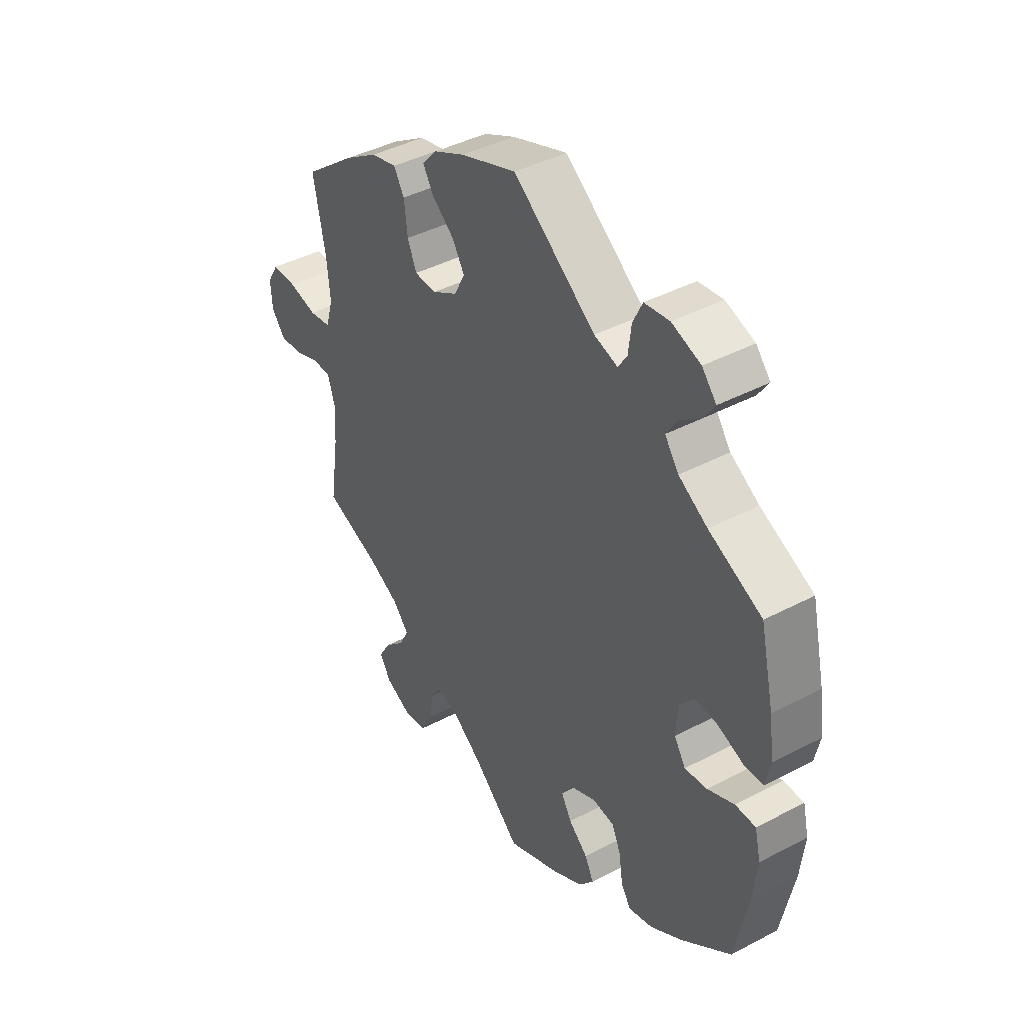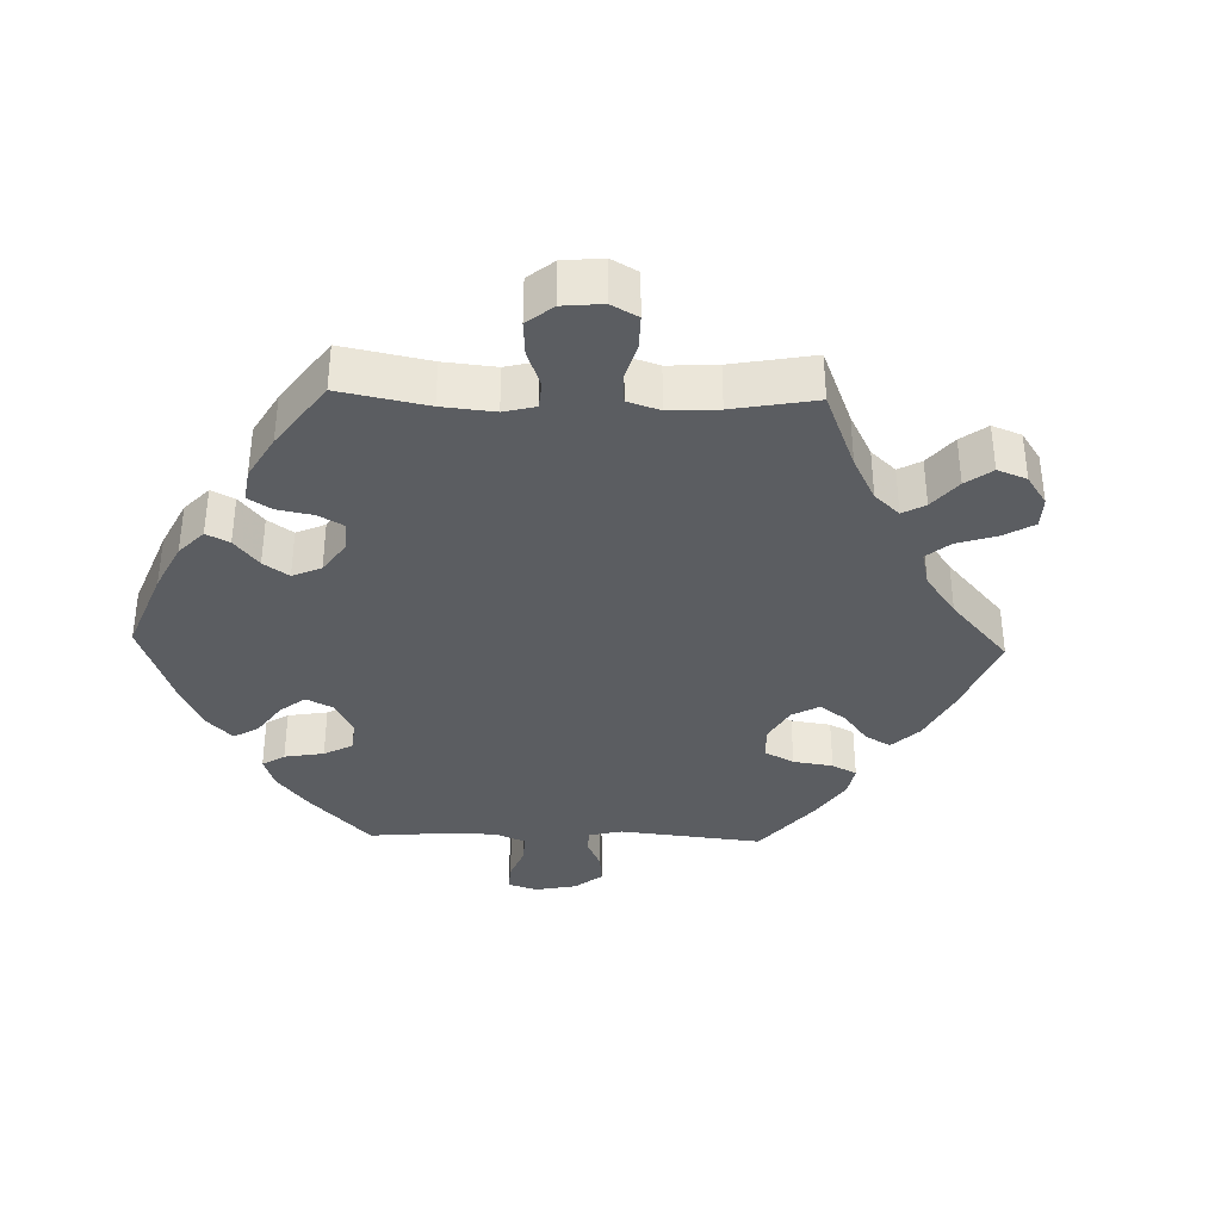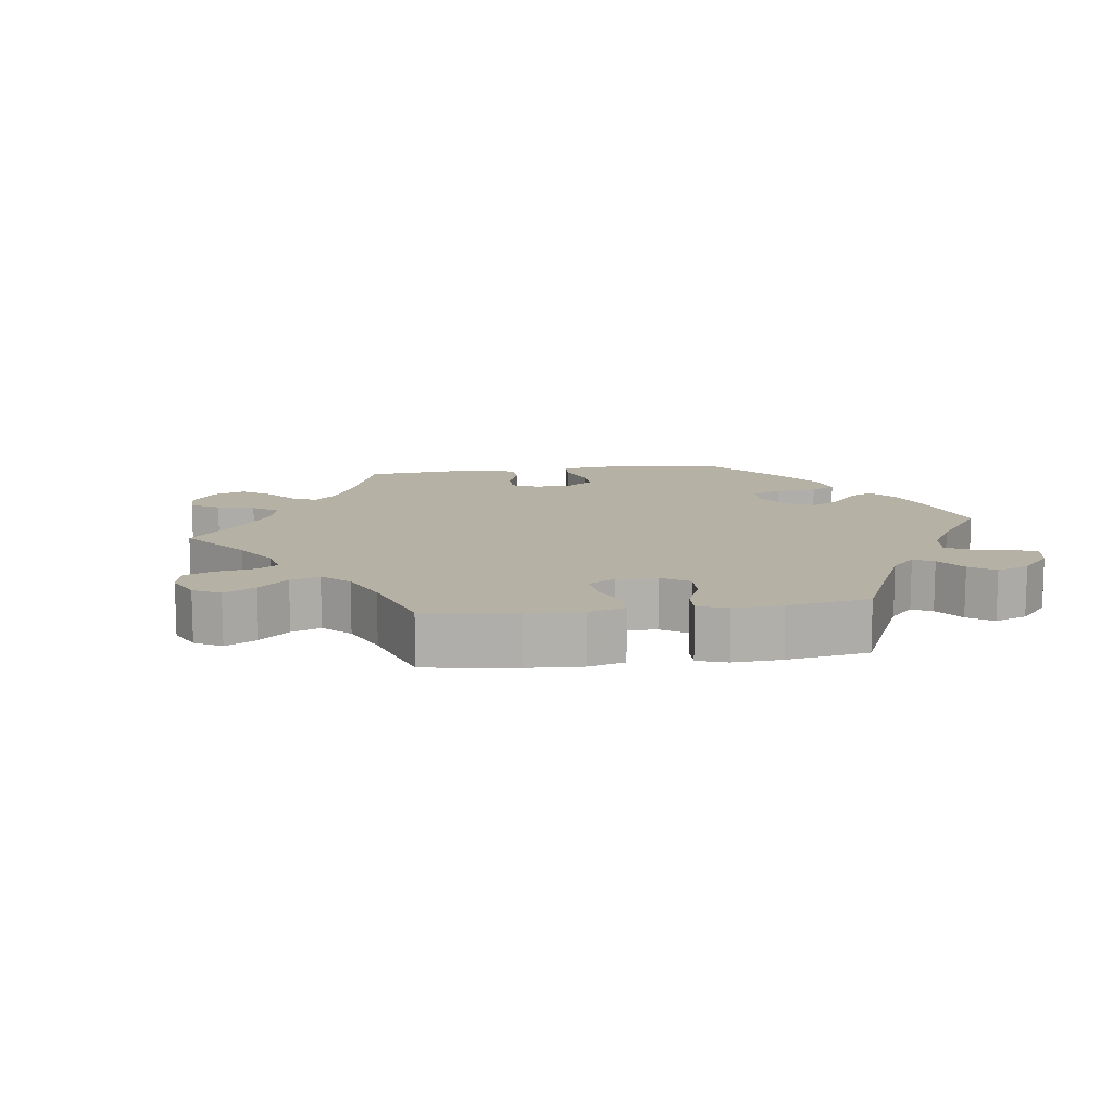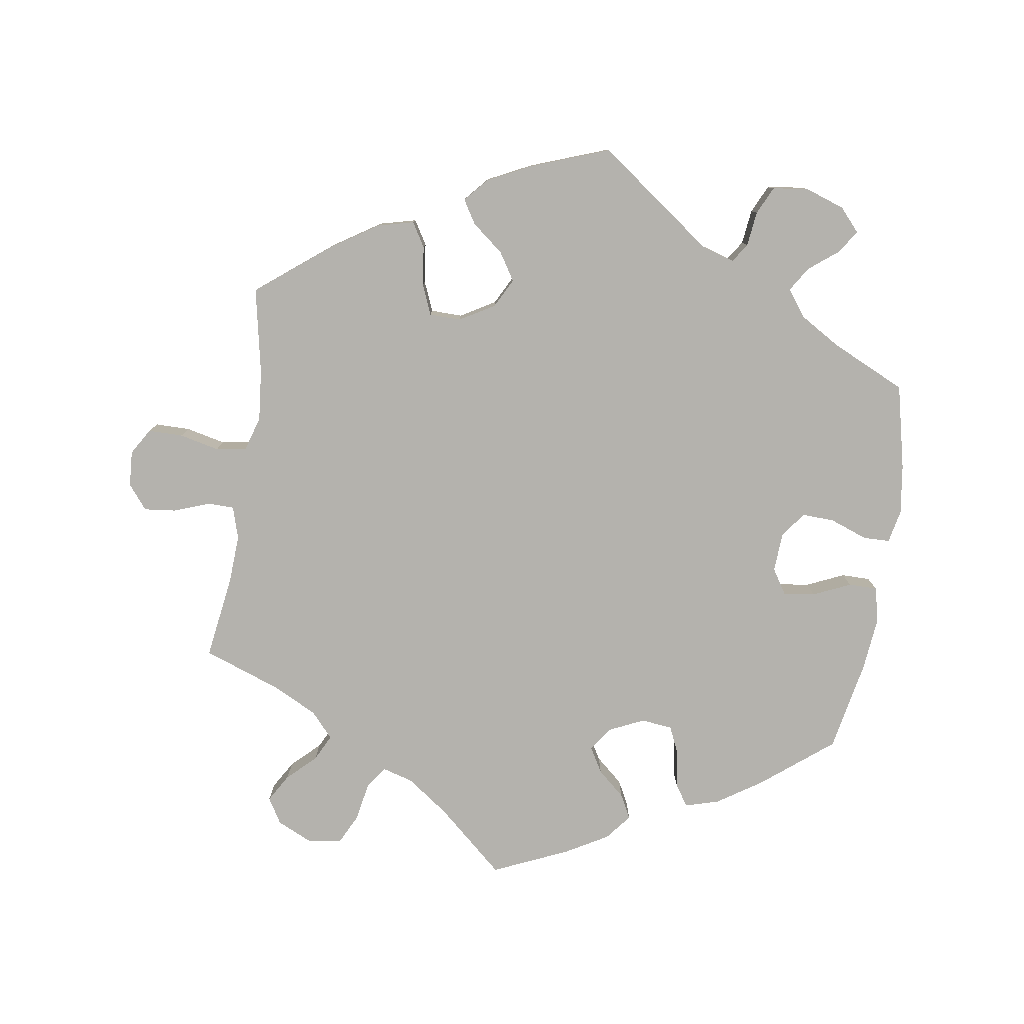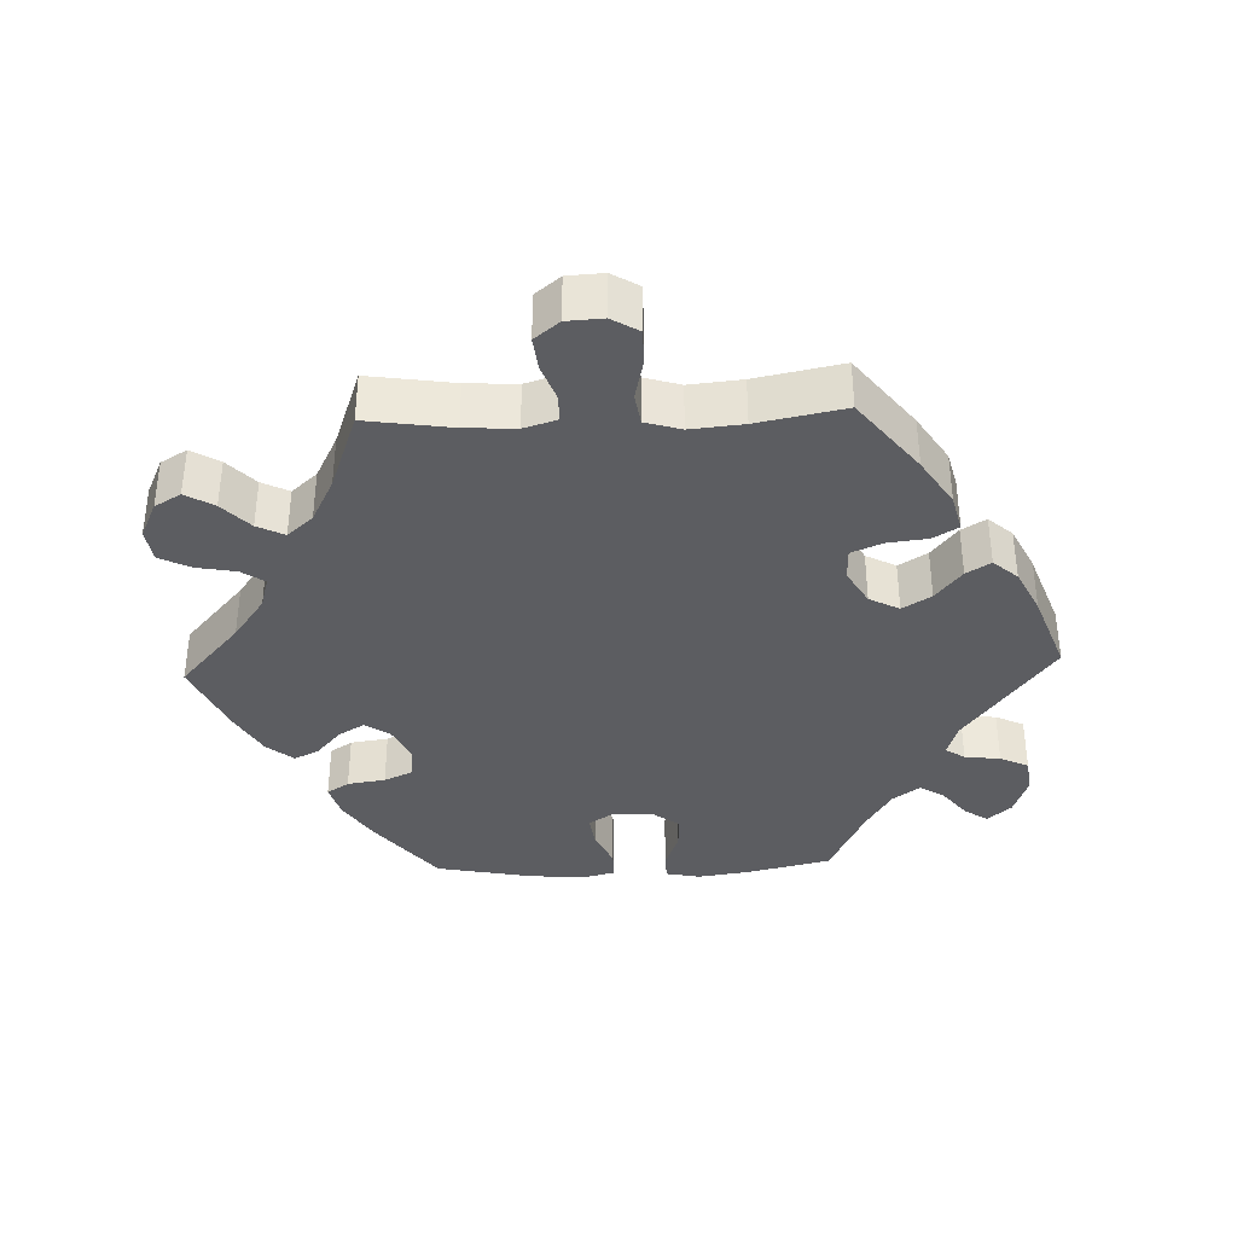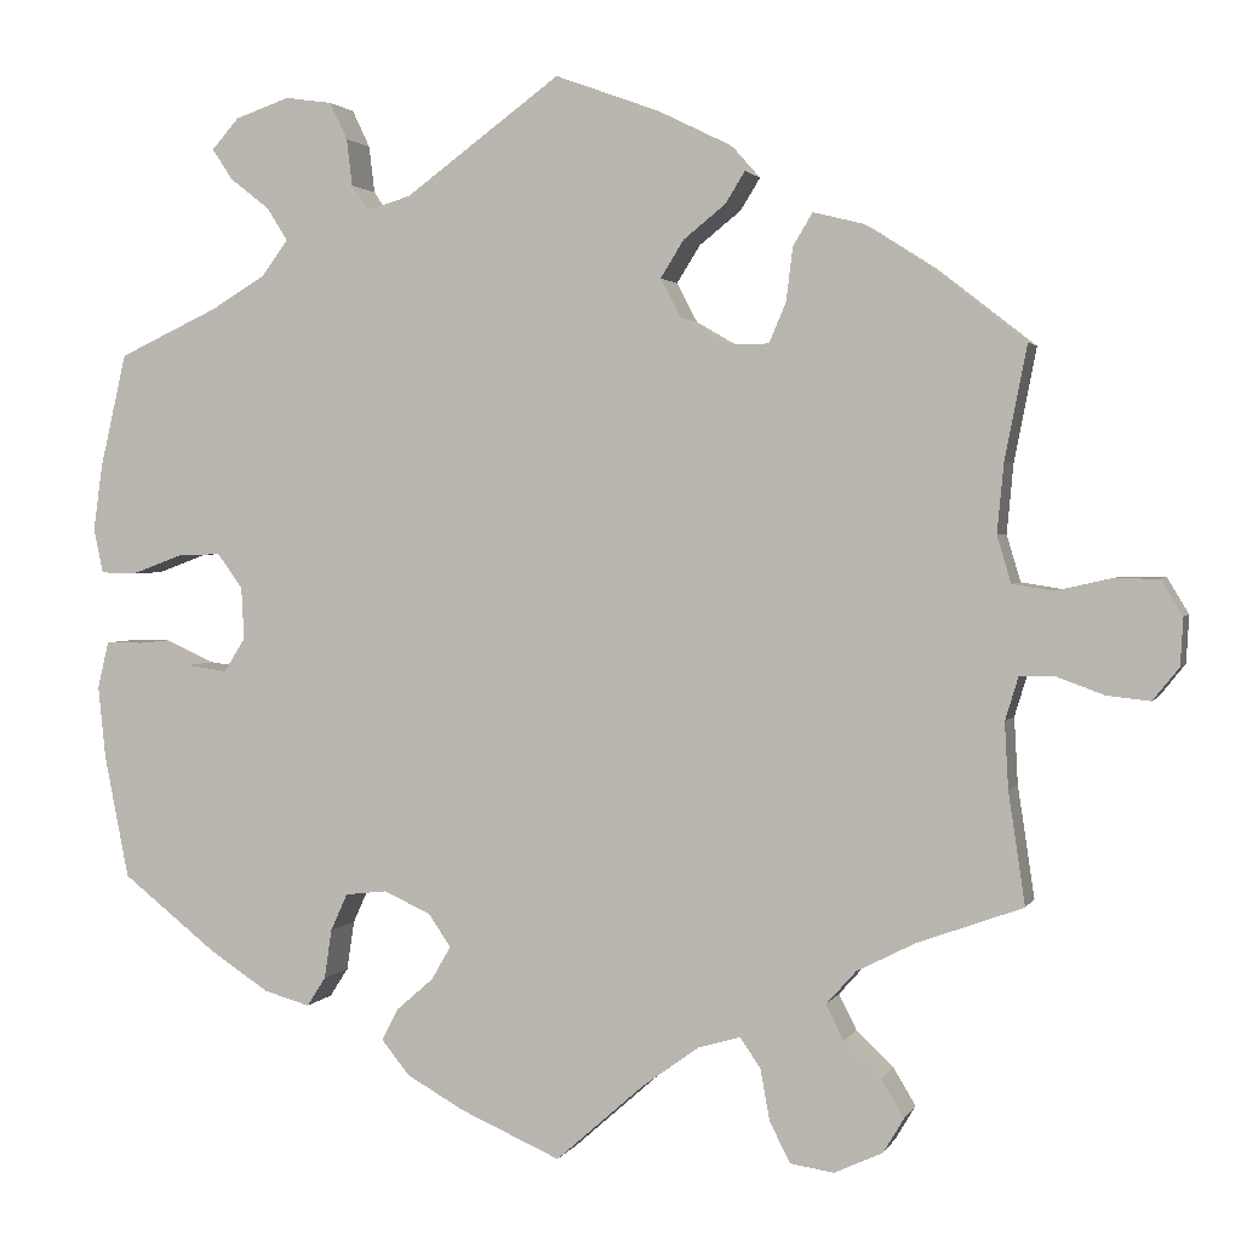
<metadata>
{"format":"obj","ext":"obj","renderer":"f3d","projection":"perspective","resolution":1024,"background":"white","views":[{"elev":42.1,"azim":57.7,"up":"+Z"},{"elev":-36.1,"azim":-151.7,"up":"+Y"},{"elev":12.0,"azim":-37.4,"up":"+Y"},{"elev":-79.5,"azim":-8.6,"up":"+Y"},{"elev":-36.9,"azim":-87.8,"up":"+Y"},{"elev":2.1,"azim":-164.5,"up":"+Z"}]}
</metadata>
<code>
v -0.483 0.07 -0.169
v -0.479 0.07 -0.098
v -0.493 0.07 -0.052
v -0.53 0.07 -0.051
v -0.582 0.07 -0.07
v -0.628 0.07 -0.075
v -0.656 0.07 -0.04
v -0.659 0.07 0.011
v -0.636 0.07 0.049
v -0.586 0.07 0.049
v -0.529 0.07 0.036
v -0.485 0.07 0.043
v -0.47 0.07 0.093
v -0.477 0.07 0.167
v -0.501 0.07 0.289
v -0.396 0.07 0.371
v -0.329 0.07 0.414
v -0.277 0.07 0.427
v -0.256 0.07 0.392
v -0.249 0.07 0.335
v -0.231 0.07 0.292
v -0.186 0.07 0.291
v -0.136 0.07 0.32
v -0.114 0.07 0.362
v -0.139 0.07 0.402
v -0.184 0.07 0.438
v -0.205 0.07 0.472
v -0.175 0.07 0.506
v -0.112 0.07 0.537
v 0 0.07 0.578
v 0.166 0.07 0.456
v 0.213 0.07 0.442
v 0.231 0.07 0.469
v 0.237 0.07 0.519
v 0.256 0.07 0.559
v 0.306 0.07 0.566
v 0.364 0.07 0.546
v 0.393 0.07 0.513
v 0.371 0.07 0.48
v 0.329 0.07 0.447
v 0.307 0.07 0.412
v 0.335 0.07 0.374
v 0.393 0.07 0.339
v 0.5 0.07 0.289
v 0.528 0.07 0.168
v 0.538 0.07 0.097
v 0.528 0.07 0.049
v 0.49 0.07 0.048
v 0.436 0.07 0.068
v 0.389 0.07 0.07
v 0.362 0.07 0.033
v 0.359 0.07 -0.023
v 0.382 0.07 -0.059
v 0.427 0.07 -0.053
v 0.481 0.07 -0.029
v 0.522 0.07 -0.029
v 0.534 0.07 -0.079
v 0.526 0.07 -0.157
v 0.5 0.07 -0.289
v 0.399 0.07 -0.369
v 0.335 0.07 -0.411
v 0.286 0.07 -0.425
v 0.266 0.07 -0.394
v 0.258 0.07 -0.341
v 0.24 0.07 -0.301
v 0.195 0.07 -0.296
v 0.145 0.07 -0.319
v 0.121 0.07 -0.354
v 0.142 0.07 -0.39
v 0.181 0.07 -0.424
v 0.199 0.07 -0.459
v 0.169 0.07 -0.496
v 0.107 0.07 -0.531
v 0 0.07 -0.578
v -0.095 0.07 -0.494
v -0.156 0.07 -0.45
v -0.201 0.07 -0.437
v -0.223 0.07 -0.469
v -0.233 0.07 -0.524
v -0.255 0.07 -0.568
v -0.302 0.07 -0.575
v -0.354 0.07 -0.551
v -0.376 0.07 -0.514
v -0.352 0.07 -0.474
v -0.312 0.07 -0.436
v -0.293 0.07 -0.398
v -0.325 0.07 -0.362
v -0.388 0.07 -0.33
v -0.501 0.07 -0.289
v -0.483 0 -0.169
v -0.479 0 -0.098
v -0.493 0 -0.052
v -0.53 0 -0.051
v -0.582 0 -0.07
v -0.628 0 -0.075
v -0.656 0 -0.04
v -0.659 0 0.011
v -0.636 0 0.049
v -0.586 0 0.049
v -0.529 0 0.036
v -0.485 0 0.043
v -0.47 0 0.093
v -0.477 0 0.167
v -0.501 0 0.289
v -0.396 0 0.371
v -0.329 0 0.414
v -0.277 0 0.427
v -0.256 0 0.392
v -0.249 0 0.335
v -0.231 0 0.292
v -0.186 0 0.291
v -0.136 0 0.32
v -0.114 0 0.362
v -0.139 0 0.402
v -0.184 0 0.438
v -0.205 0 0.472
v -0.175 0 0.506
v -0.112 0 0.537
v 0 0 0.578
v 0.166 0 0.456
v 0.213 0 0.442
v 0.231 0 0.469
v 0.237 0 0.519
v 0.256 0 0.559
v 0.306 0 0.566
v 0.364 0 0.546
v 0.393 0 0.513
v 0.371 0 0.48
v 0.329 0 0.447
v 0.307 0 0.412
v 0.335 0 0.374
v 0.393 0 0.339
v 0.5 0 0.289
v 0.528 0 0.168
v 0.538 0 0.097
v 0.528 0 0.049
v 0.49 0 0.048
v 0.436 0 0.068
v 0.389 0 0.07
v 0.362 0 0.033
v 0.359 0 -0.023
v 0.382 0 -0.059
v 0.427 0 -0.053
v 0.481 0 -0.029
v 0.522 0 -0.029
v 0.534 0 -0.079
v 0.526 0 -0.157
v 0.5 0 -0.289
v 0.399 0 -0.369
v 0.335 0 -0.411
v 0.286 0 -0.425
v 0.266 0 -0.394
v 0.258 0 -0.341
v 0.24 0 -0.301
v 0.195 0 -0.296
v 0.145 0 -0.319
v 0.121 0 -0.354
v 0.142 0 -0.39
v 0.181 0 -0.424
v 0.199 0 -0.459
v 0.169 0 -0.496
v 0.107 0 -0.531
v 0 0 -0.578
v -0.095 0 -0.494
v -0.156 0 -0.45
v -0.201 0 -0.437
v -0.223 0 -0.469
v -0.233 0 -0.524
v -0.255 0 -0.568
v -0.302 0 -0.575
v -0.354 0 -0.551
v -0.376 0 -0.514
v -0.352 0 -0.474
v -0.312 0 -0.436
v -0.293 0 -0.398
v -0.325 0 -0.362
v -0.388 0 -0.33
v -0.501 0 -0.289
f 88 89 1
f 87 88 1 2
f 86 87 2 3
f 82 83 84 85
f 82 85 86
f 81 82 86
f 78 79 80 81
f 77 78 81 86
f 76 77 86 3
f 72 73 74 75
f 72 75 76 3
f 69 70 71 72
f 68 69 72 3
f 61 62 63 64
f 61 64 65
f 60 61 65
f 59 60 65
f 58 59 65 66
f 54 55 56 57
f 53 54 57 58
f 46 47 48 49
f 46 49 50
f 43 44 45 46
f 42 43 46 50
f 41 42 50 51
f 37 38 39 40
f 37 40 41
f 36 37 41
f 33 34 35 36
f 32 33 36 41
f 31 32 41 51
f 25 26 27 28
f 24 25 28 29
f 17 18 19 20
f 17 20 21
f 14 15 16 17
f 13 14 17 21
f 12 13 21 22
f 8 9 10 11
f 8 11 12
f 7 8 12
f 4 5 6 7
f 3 4 7 12
f 67 68 3 12
f 53 58 66
f 52 53 66 67
f 24 29 30 31
f 23 24 31 51
f 23 51 52 67
f 12 22 23 67
f 90 178 177
f 91 90 177 176
f 92 91 176 175
f 174 173 172 171
f 175 174 171
f 175 171 170
f 170 169 168 167
f 175 170 167 166
f 92 175 166 165
f 164 163 162 161
f 92 165 164 161
f 161 160 159 158
f 92 161 158 157
f 153 152 151 150
f 154 153 150
f 154 150 149
f 154 149 148
f 155 154 148 147
f 146 145 144 143
f 147 146 143 142
f 138 137 136 135
f 139 138 135
f 135 134 133 132
f 139 135 132 131
f 140 139 131 130
f 129 128 127 126
f 130 129 126
f 130 126 125
f 125 124 123 122
f 130 125 122 121
f 140 130 121 120
f 117 116 115 114
f 118 117 114 113
f 109 108 107 106
f 110 109 106
f 106 105 104 103
f 110 106 103 102
f 111 110 102 101
f 100 99 98 97
f 101 100 97
f 101 97 96
f 96 95 94 93
f 101 96 93 92
f 101 92 157 156
f 155 147 142
f 156 155 142 141
f 120 119 118 113
f 140 120 113 112
f 156 141 140 112
f 156 112 111 101
f 1 90 91 2
f 2 91 92 3
f 3 92 93 4
f 4 93 94 5
f 5 94 95 6
f 6 95 96 7
f 7 96 97 8
f 8 97 98 9
f 9 98 99 10
f 10 99 100 11
f 11 100 101 12
f 12 101 102 13
f 13 102 103 14
f 14 103 104 15
f 15 104 105 16
f 16 105 106 17
f 17 106 107 18
f 18 107 108 19
f 19 108 109 20
f 20 109 110 21
f 21 110 111 22
f 22 111 112 23
f 23 112 113 24
f 24 113 114 25
f 25 114 115 26
f 26 115 116 27
f 27 116 117 28
f 28 117 118 29
f 29 118 119 30
f 30 119 120 31
f 31 120 121 32
f 32 121 122 33
f 33 122 123 34
f 34 123 124 35
f 35 124 125 36
f 36 125 126 37
f 37 126 127 38
f 38 127 128 39
f 39 128 129 40
f 40 129 130 41
f 41 130 131 42
f 42 131 132 43
f 43 132 133 44
f 44 133 134 45
f 45 134 135 46
f 46 135 136 47
f 47 136 137 48
f 48 137 138 49
f 49 138 139 50
f 50 139 140 51
f 51 140 141 52
f 52 141 142 53
f 53 142 143 54
f 54 143 144 55
f 55 144 145 56
f 56 145 146 57
f 57 146 147 58
f 58 147 148 59
f 59 148 149 60
f 60 149 150 61
f 61 150 151 62
f 62 151 152 63
f 63 152 153 64
f 64 153 154 65
f 65 154 155 66
f 66 155 156 67
f 67 156 157 68
f 68 157 158 69
f 69 158 159 70
f 70 159 160 71
f 71 160 161 72
f 72 161 162 73
f 73 162 163 74
f 74 163 164 75
f 75 164 165 76
f 76 165 166 77
f 77 166 167 78
f 78 167 168 79
f 79 168 169 80
f 80 169 170 81
f 81 170 171 82
f 82 171 172 83
f 83 172 173 84
f 84 173 174 85
f 85 174 175 86
f 86 175 176 87
f 87 176 177 88
f 88 177 178 89
f 89 178 90 1

</code>
